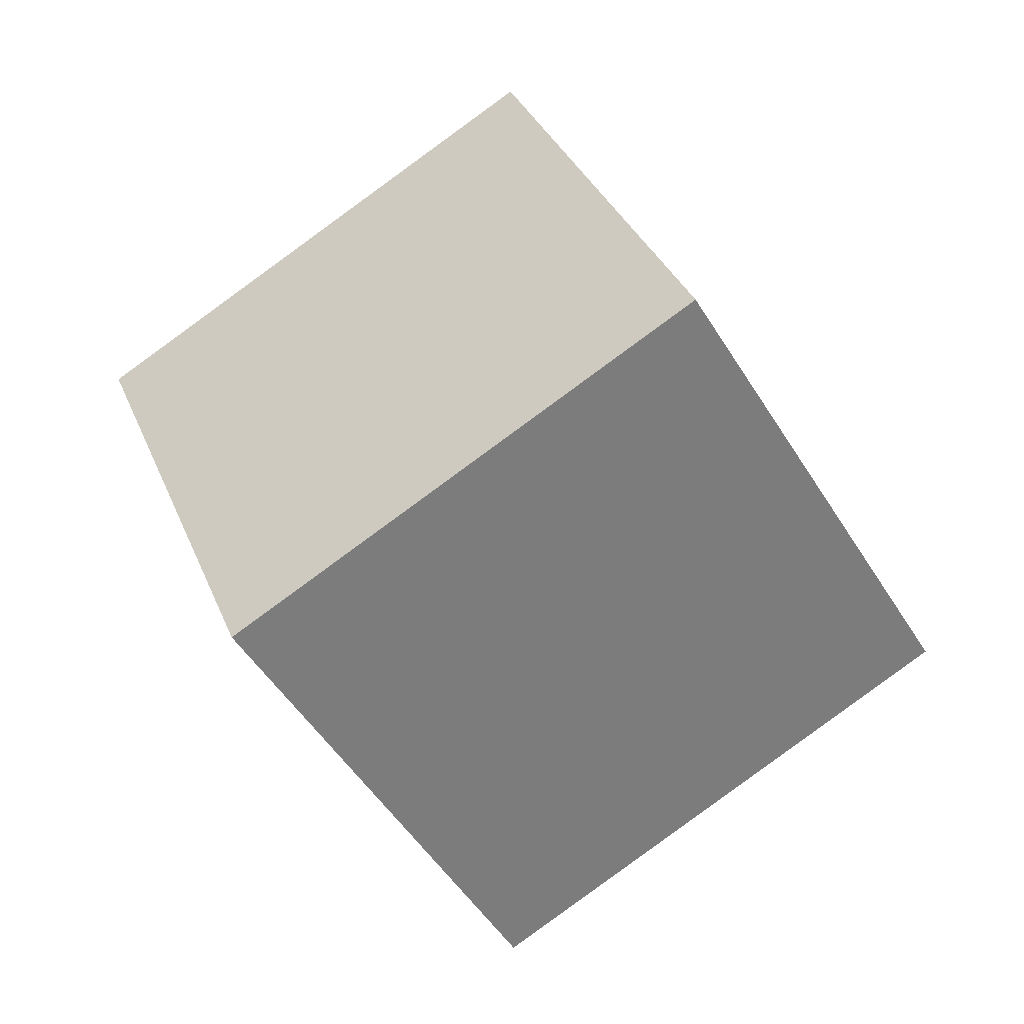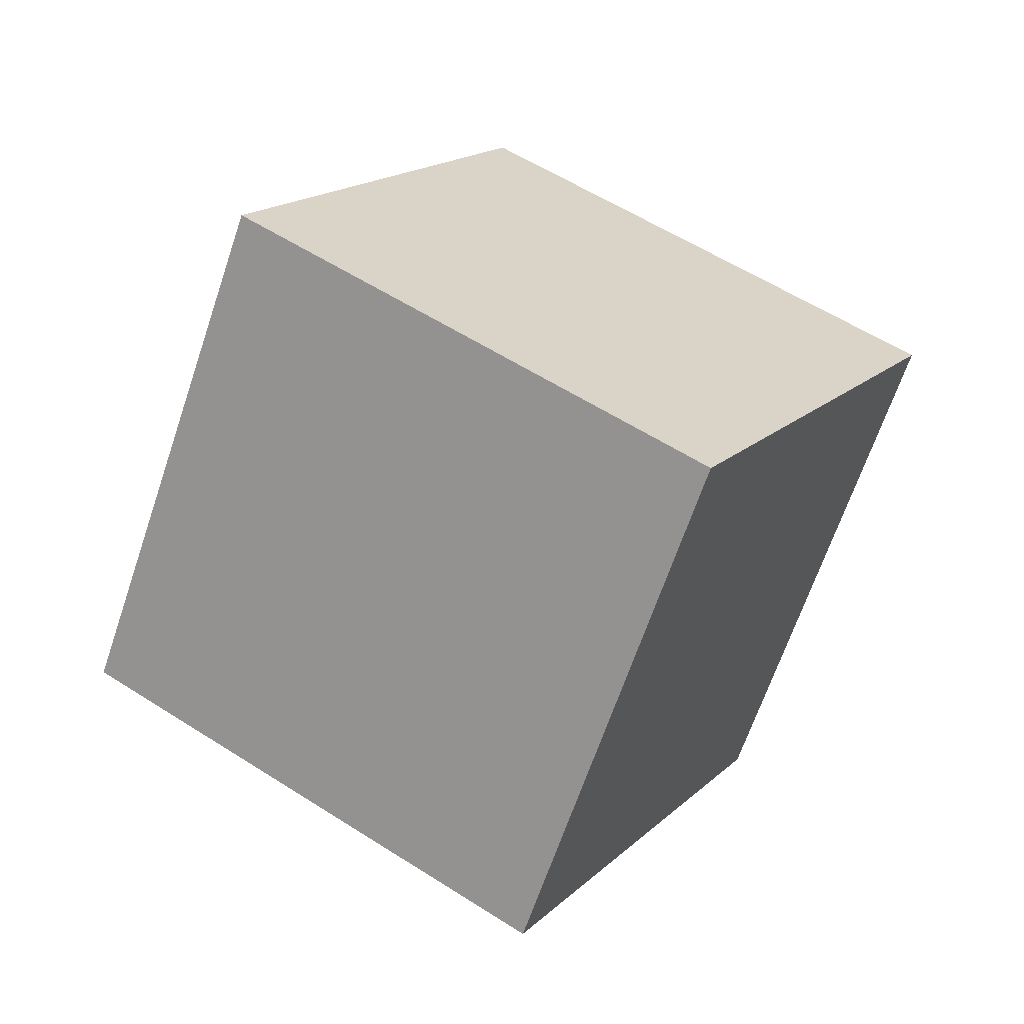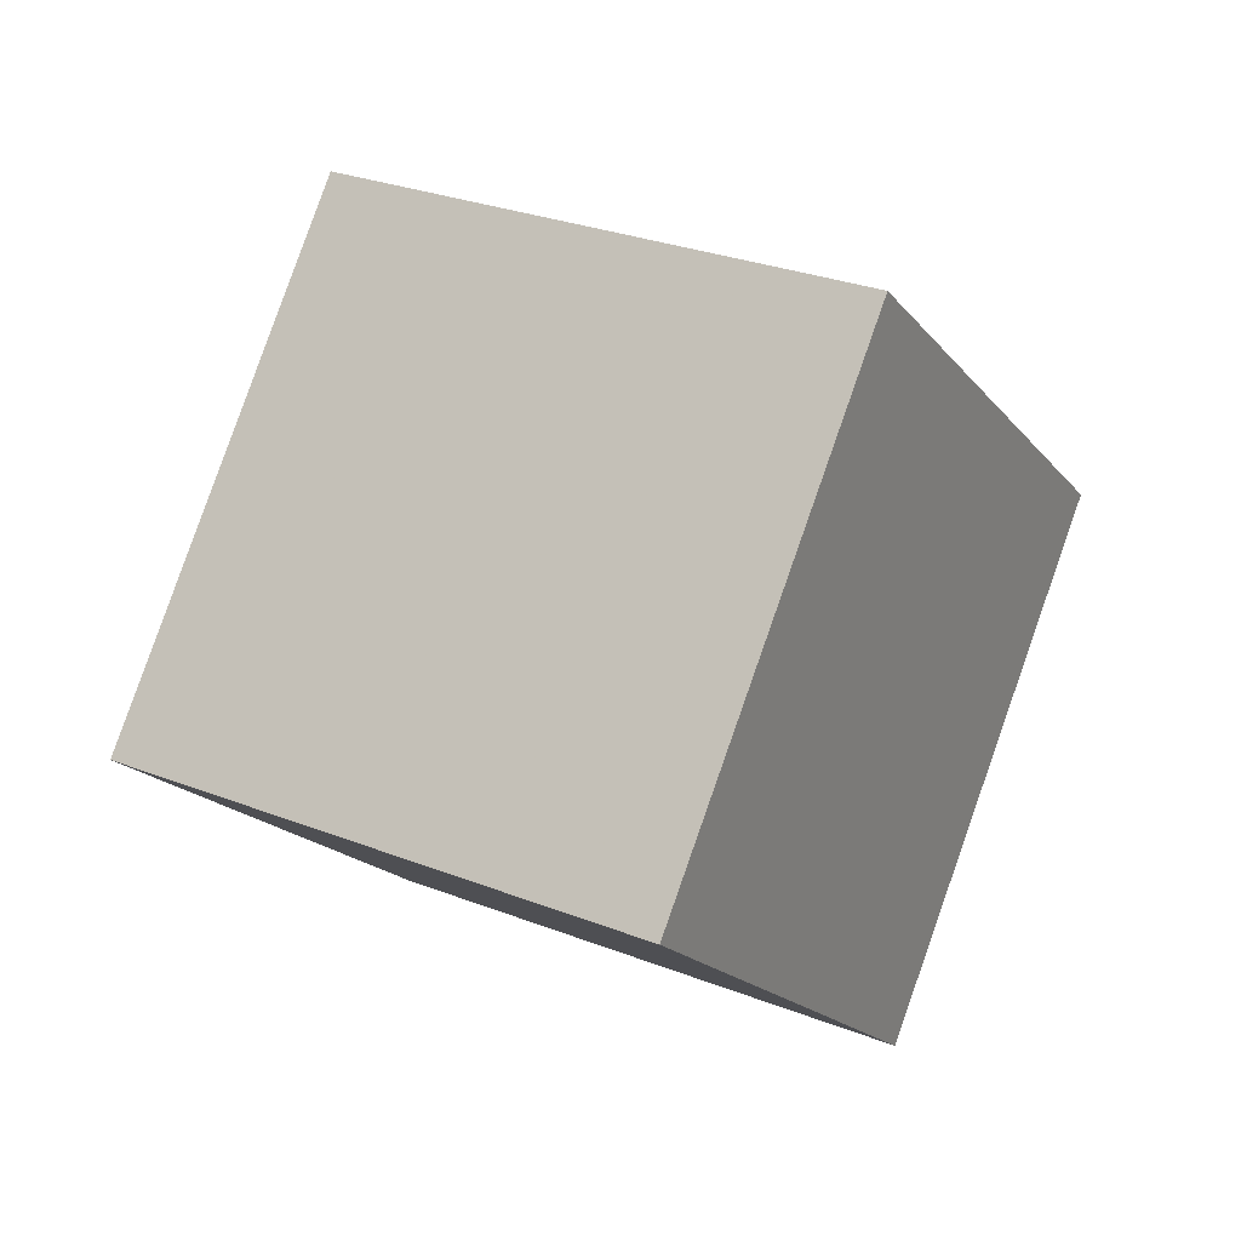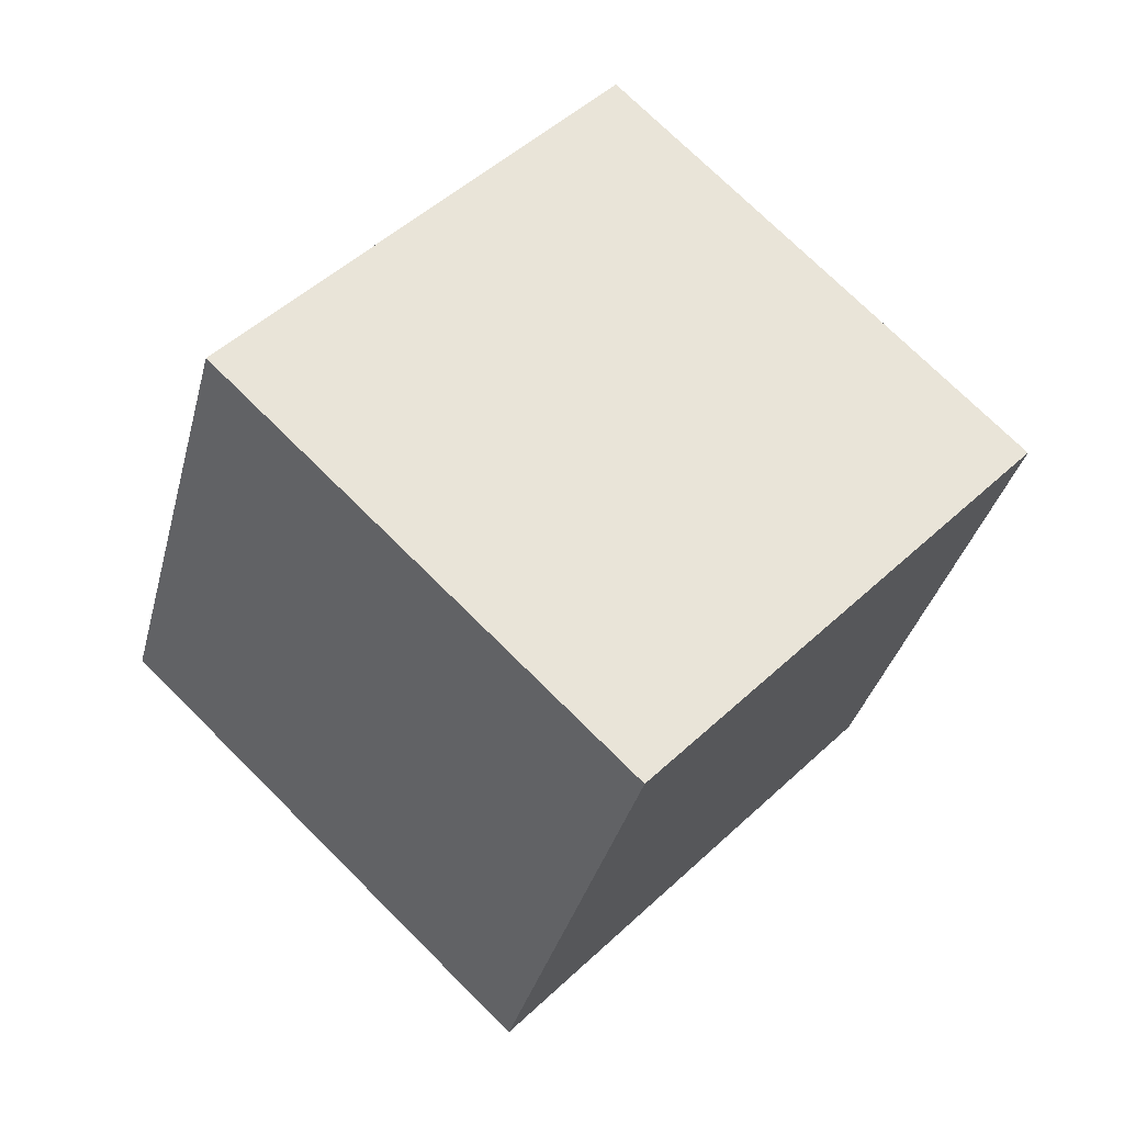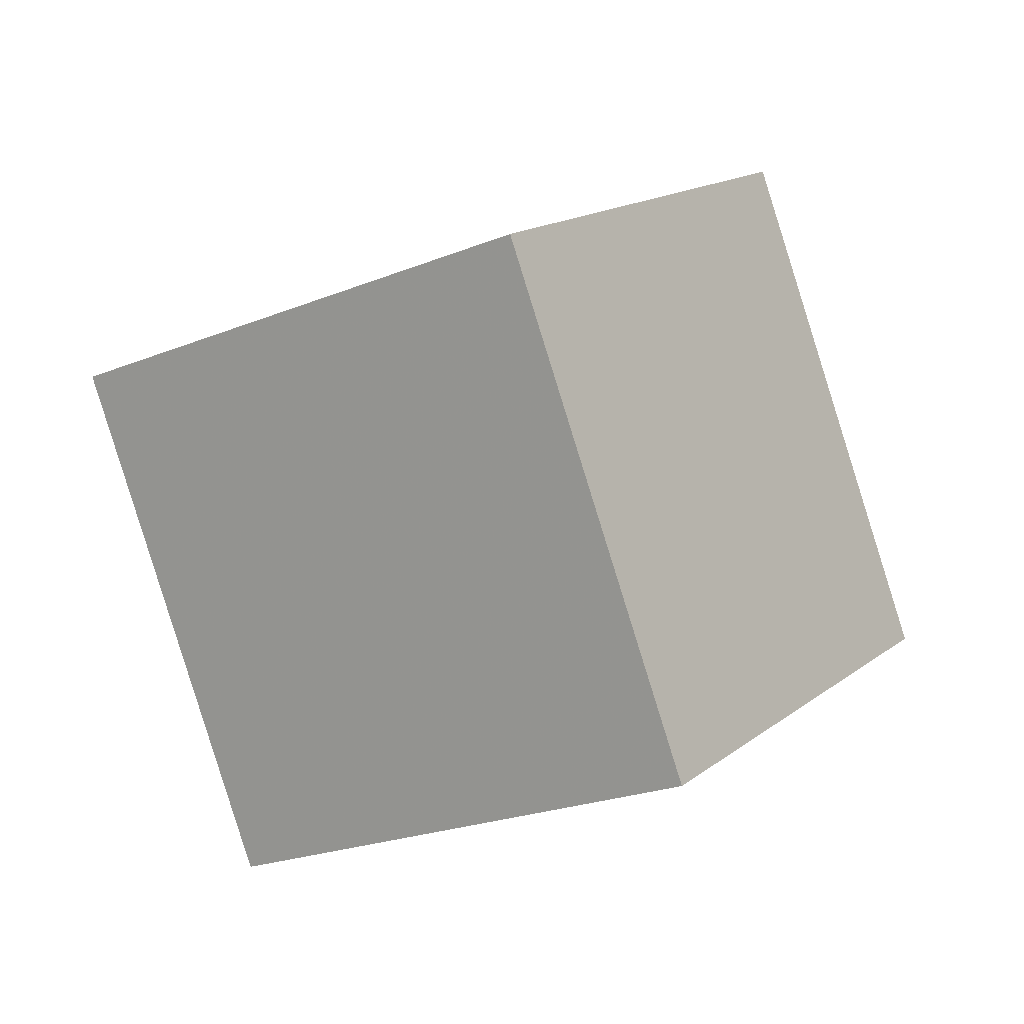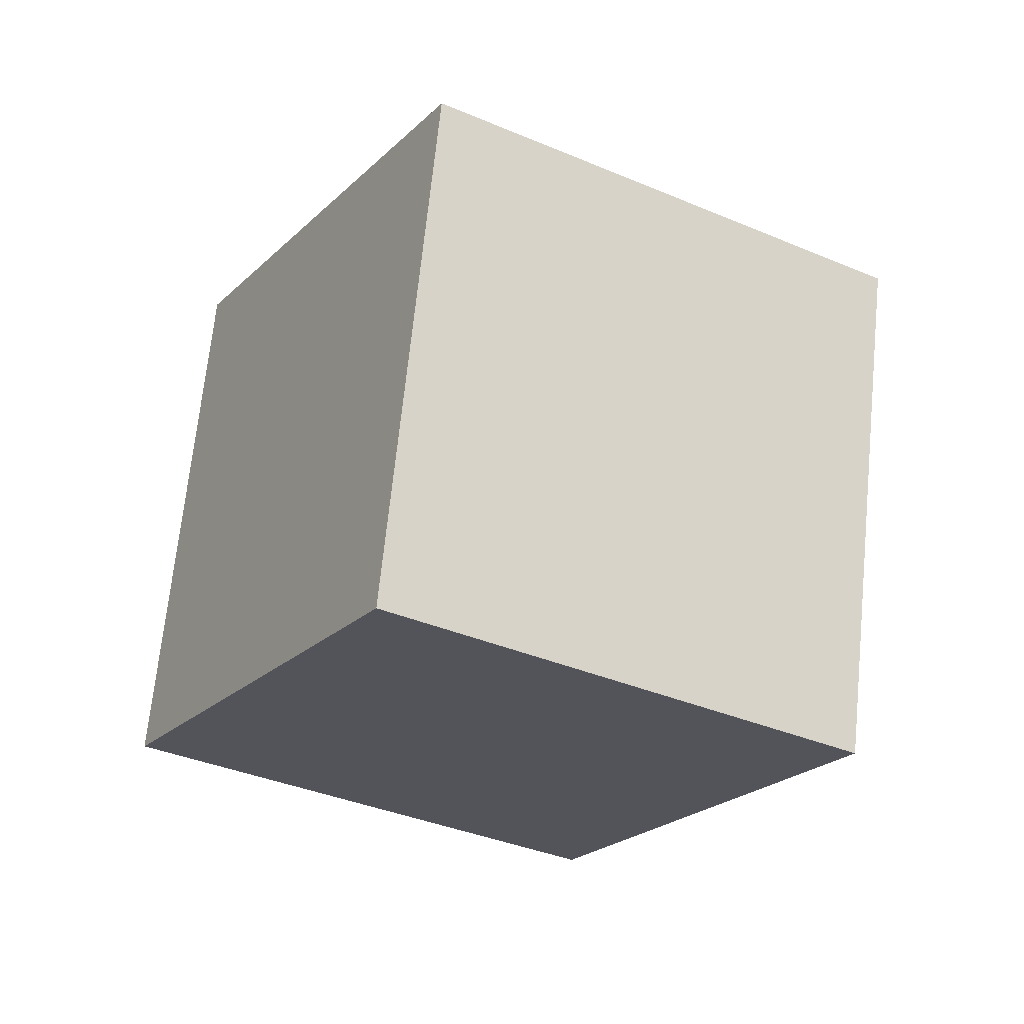
<metadata>
{"format":"obj","ext":"obj","renderer":"f3d","projection":"perspective","resolution":1024,"background":"white","views":[{"elev":61.4,"azim":-101.9,"up":"+Y"},{"elev":6.4,"azim":89.7,"up":"+Z"},{"elev":11.1,"azim":2.1,"up":"+Z"},{"elev":34.4,"azim":104.3,"up":"+Z"},{"elev":24.3,"azim":-87.4,"up":"+Z"},{"elev":-50.0,"azim":121.6,"up":"+Z"}]}
</metadata>
<code>
v 6.058 -10.9 -3.948
v -2.626 -6.155 -2.493
v 9.839 -2.667 -8.19
v 1.155 2.073 -6.736
v 9.266 -7.762 4.99
v 0.5818 -3.021 6.445
v 13.05 0.4667 0.7479
v 4.363 5.207 2.202
f 2 4 1
f 5 2 1
f 1 4 3
f 3 5 1
f 2 8 4
f 6 2 5
f 6 8 2
f 4 8 3
f 7 5 3
f 3 8 7
f 7 6 5
f 8 6 7

</code>
